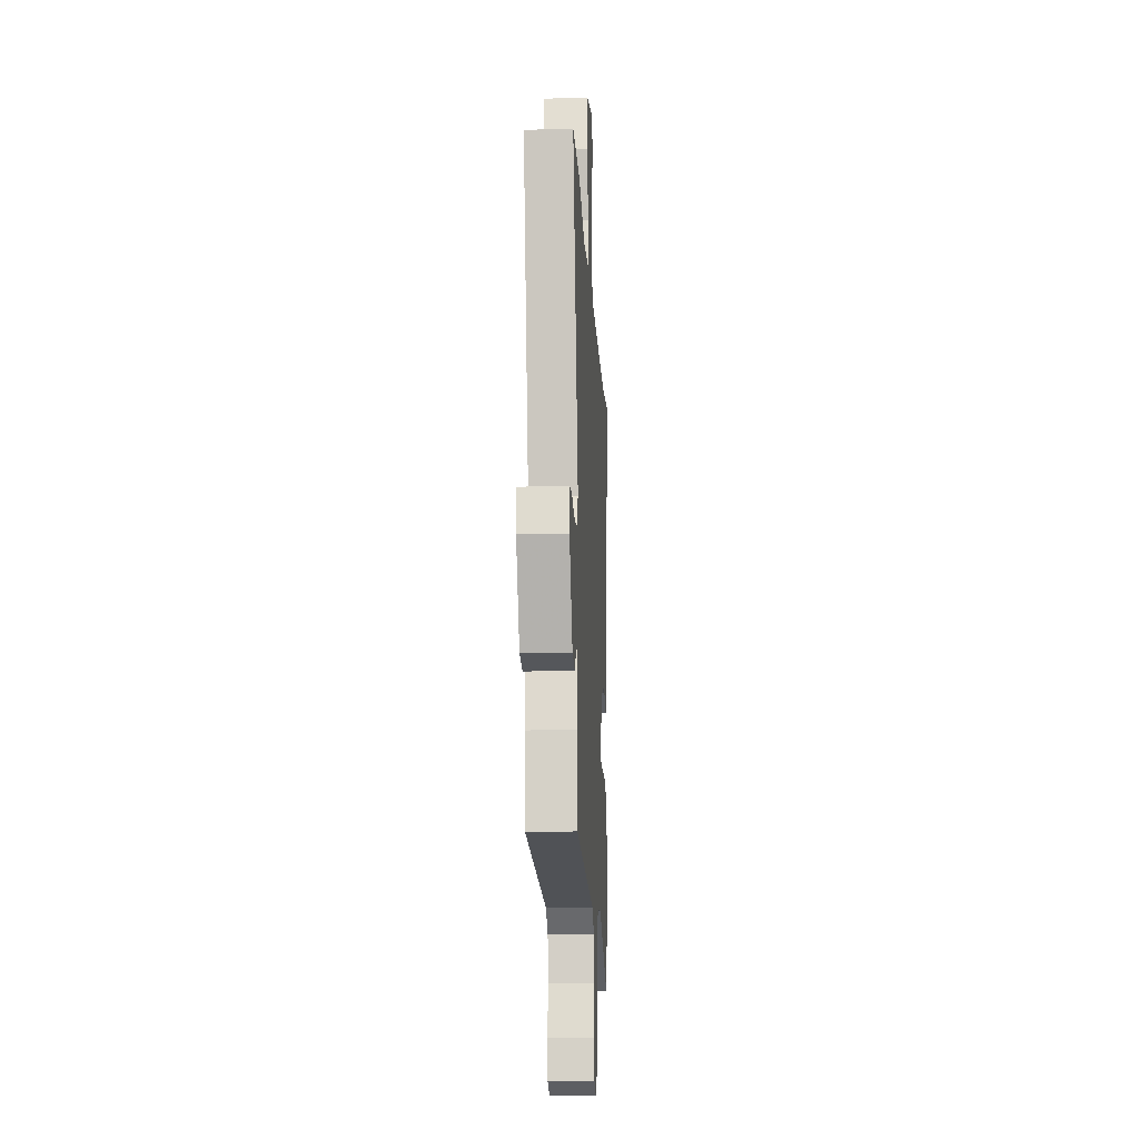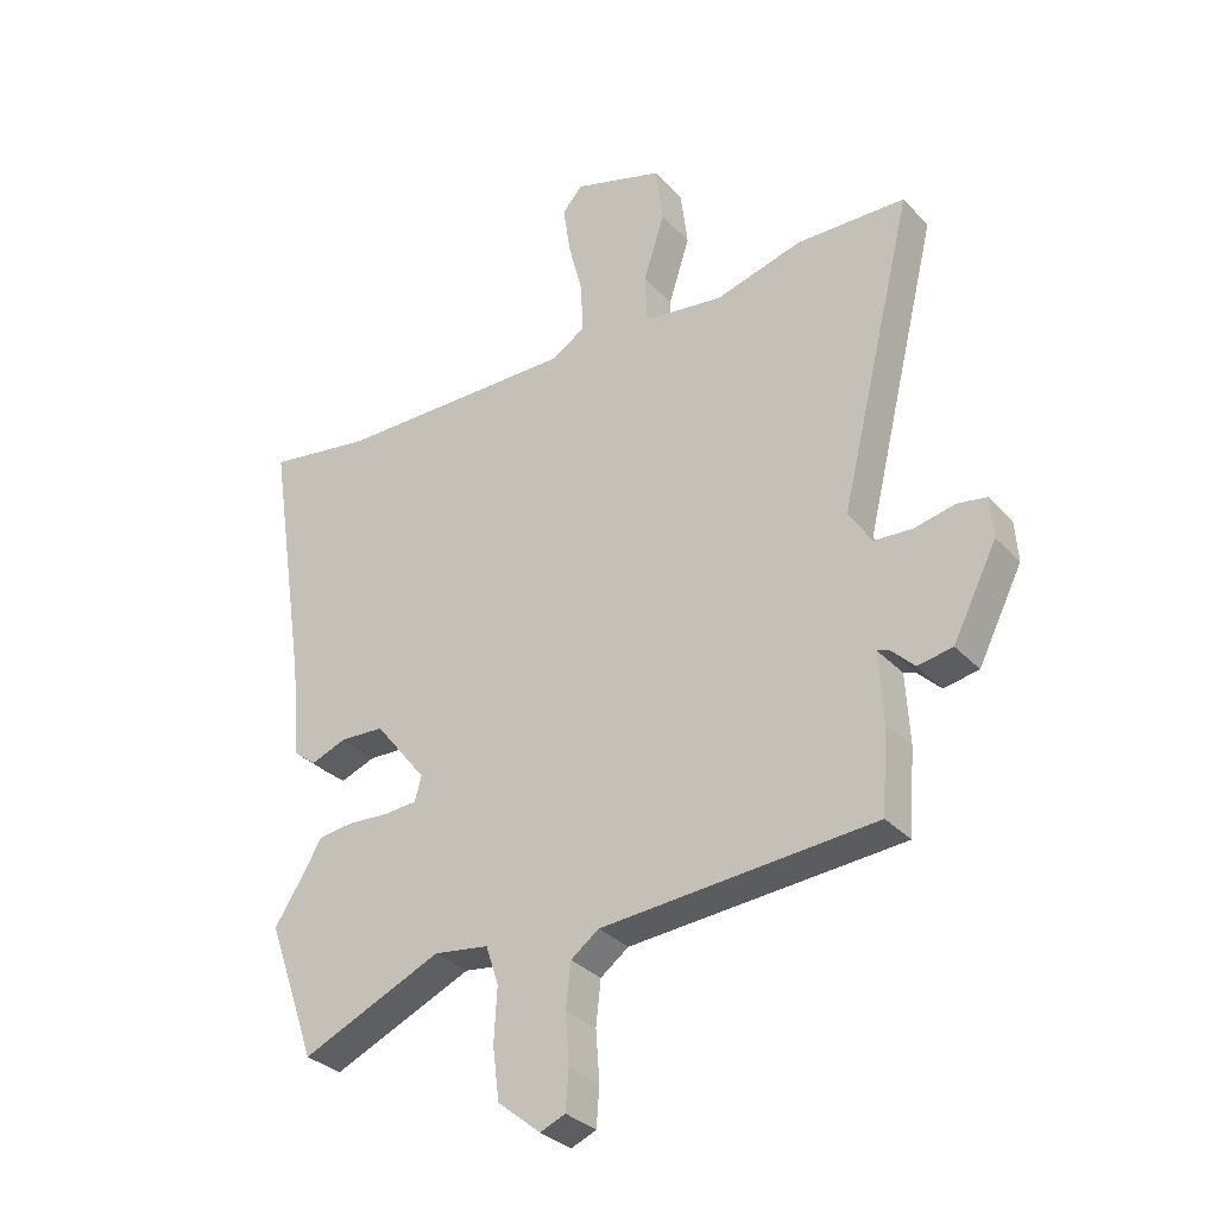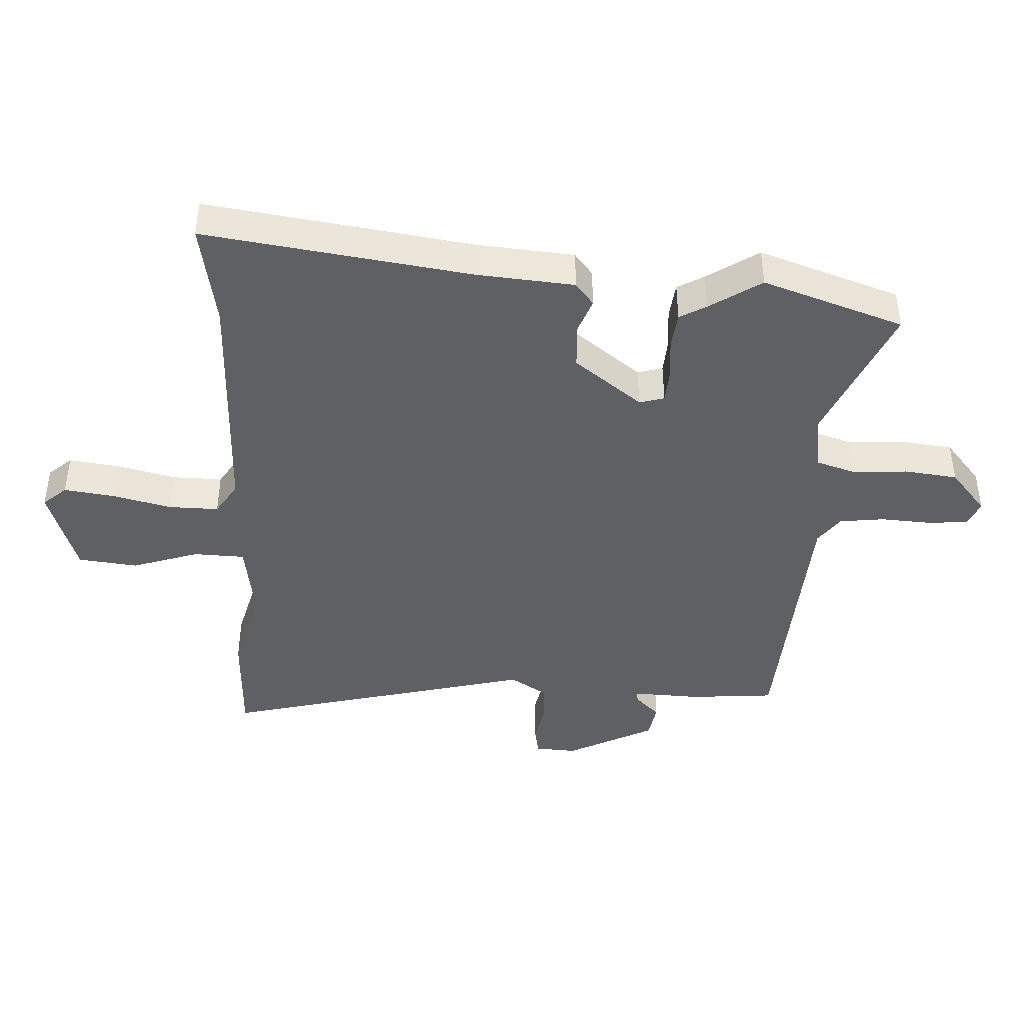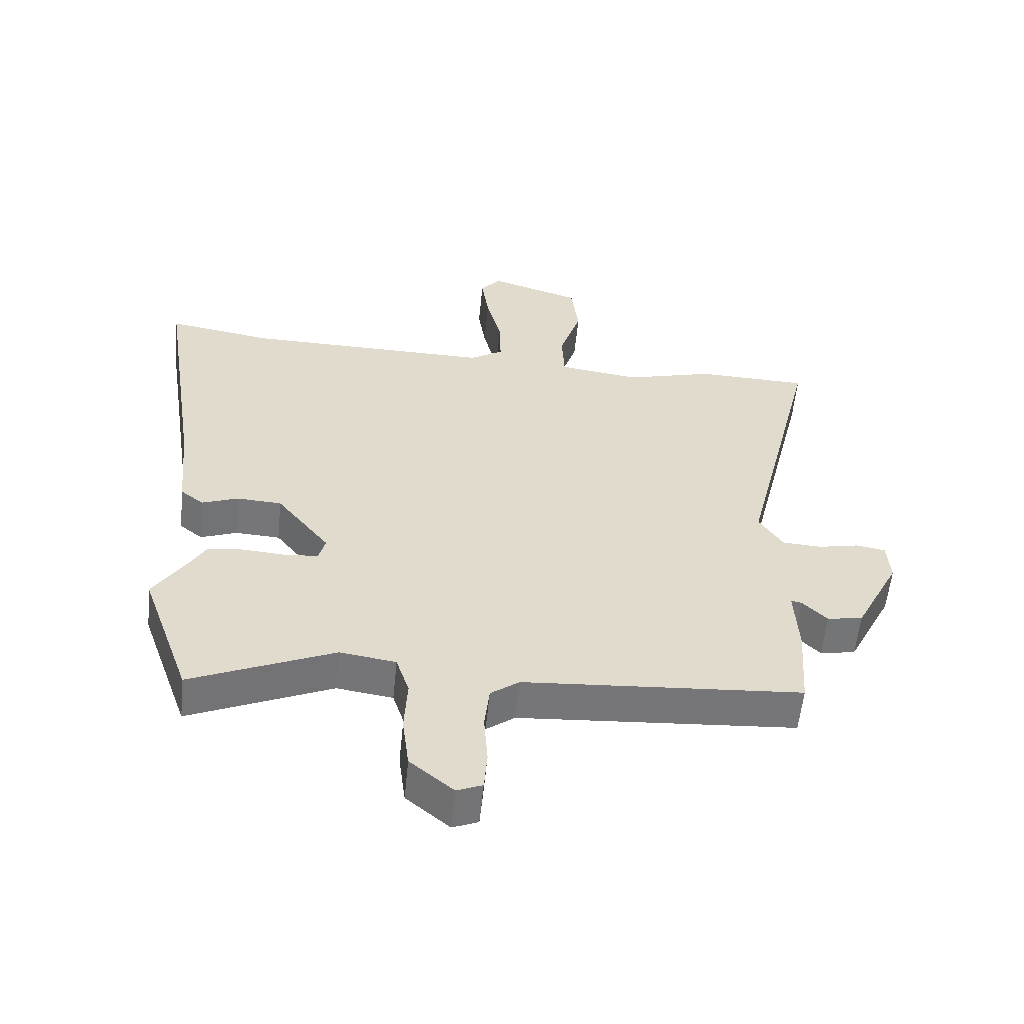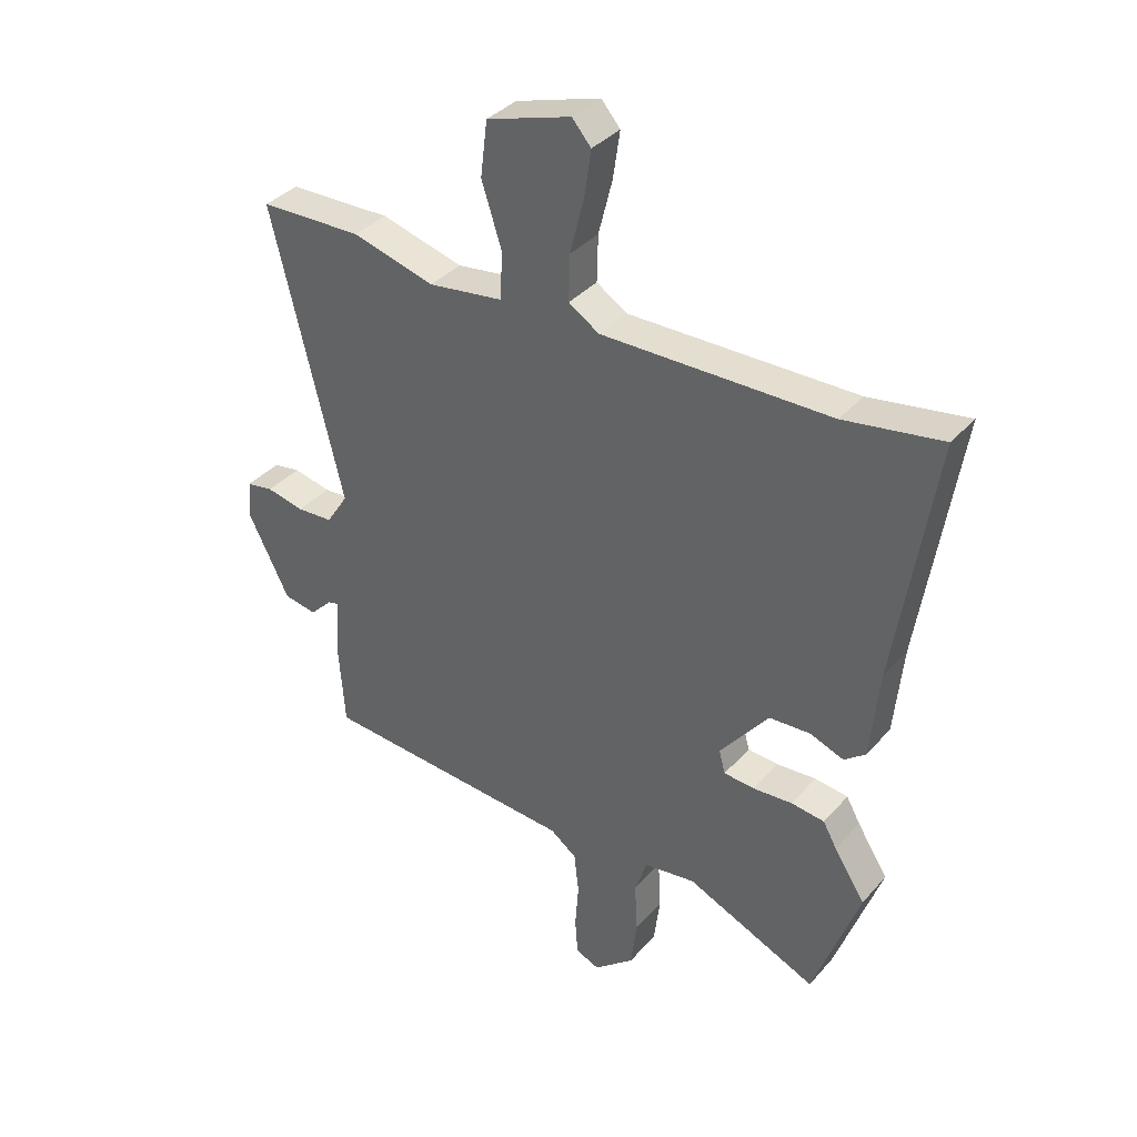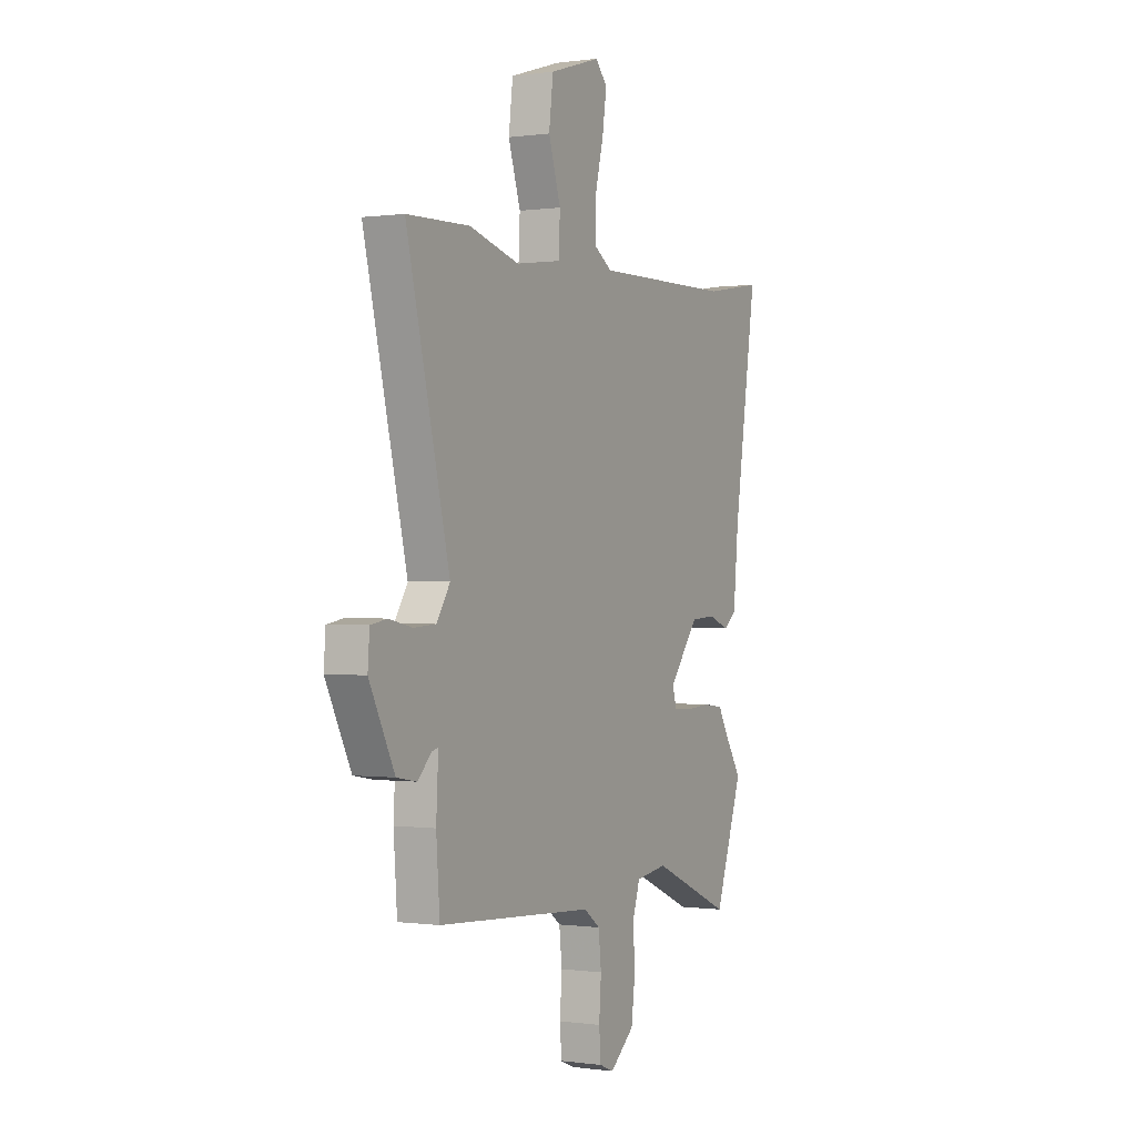
<metadata>
{"format":"obj","ext":"obj","renderer":"f3d","projection":"perspective","resolution":1024,"background":"white","views":[{"elev":-16.6,"azim":-86.9,"up":"+Z"},{"elev":-32.3,"azim":-144.8,"up":"+Z"},{"elev":-42.3,"azim":87.7,"up":"+Y"},{"elev":-57.0,"azim":174.3,"up":"+Z"},{"elev":36.5,"azim":35.6,"up":"+Z"},{"elev":0.0,"azim":-62.4,"up":"+Z"}]}
</metadata>
<code>
v -0.58 0.07 0.498
v -0.401 0.07 0.503
v -0.258 0.07 0.464
v -0.128 0.07 0.482
v -0.124 0.07 0.564
v -0.159 0.07 0.672
v -0.147 0.07 0.768
v 0 0.07 0.814
v 0.033 0.07 0.776
v 0.021 0.07 0.695
v -0.003 0.07 0.6
v -0.005 0.07 0.52
v 0.048 0.07 0.486
v 0.445 0.07 0.491
v 0.615 0.07 0.519
v 0.549 0.07 0.092
v 0.534 0.07 -0.064
v 0.497 0.07 -0.093
v 0.439 0.07 -0.071
v 0.367 0.07 -0.075
v 0.282 0.07 -0.183
v 0.293 0.07 -0.223
v 0.346 0.07 -0.227
v 0.415 0.07 -0.222
v 0.473 0.07 -0.229
v 0.497 0.07 -0.272
v 0.551 0.07 -0.355
v 0.471 0.07 -0.581
v 0.242 0.07 -0.481
v 0.152 0.07 -0.494
v 0.131 0.07 -0.558
v 0.136 0.07 -0.646
v 0.125 0.07 -0.731
v 0.055 0.07 -0.789
v 0.014 0.07 -0.772
v 0.009 0.07 -0.708
v 0.015 0.07 -0.626
v 0.007 0.07 -0.554
v -0.039 0.07 -0.52
v -0.486 0.07 -0.489
v -0.496 0.07 -0.352
v -0.49 0.07 -0.239
v -0.508 0.07 -0.244
v -0.547 0.07 -0.283
v -0.604 0.07 -0.273
v -0.676 0.07 -0.131
v -0.671 0.07 -0.064
v -0.624 0.07 -0.056
v -0.558 0.07 -0.07
v -0.495 0.07 -0.066
v -0.457 0.07 -0.007
v -0.58 0 0.498
v -0.401 0 0.503
v -0.258 0 0.464
v -0.128 0 0.482
v -0.124 0 0.564
v -0.159 0 0.672
v -0.147 0 0.768
v 0 0 0.814
v 0.033 0 0.776
v 0.021 0 0.695
v -0.003 0 0.6
v -0.005 0 0.52
v 0.048 0 0.486
v 0.445 0 0.491
v 0.615 0 0.519
v 0.549 0 0.092
v 0.534 0 -0.064
v 0.497 0 -0.093
v 0.439 0 -0.071
v 0.367 0 -0.075
v 0.282 0 -0.183
v 0.293 0 -0.223
v 0.346 0 -0.227
v 0.415 0 -0.222
v 0.473 0 -0.229
v 0.497 0 -0.272
v 0.551 0 -0.355
v 0.471 0 -0.581
v 0.242 0 -0.481
v 0.152 0 -0.494
v 0.131 0 -0.558
v 0.136 0 -0.646
v 0.125 0 -0.731
v 0.055 0 -0.789
v 0.014 0 -0.772
v 0.009 0 -0.708
v 0.015 0 -0.626
v 0.007 0 -0.554
v -0.039 0 -0.52
v -0.486 0 -0.489
v -0.496 0 -0.352
v -0.49 0 -0.239
v -0.508 0 -0.244
v -0.547 0 -0.283
v -0.604 0 -0.273
v -0.676 0 -0.131
v -0.671 0 -0.064
v -0.624 0 -0.056
v -0.558 0 -0.07
v -0.495 0 -0.066
v -0.457 0 -0.007
f 46 47 48 49
f 46 49 50
f 43 44 45 46
f 42 43 46 50
f 39 40 41 42
f 39 42 50 51
f 34 35 36 37
f 34 37 38
f 31 32 33 34
f 30 31 34 38
f 26 27 28 29
f 26 29 30
f 23 24 25 26
f 22 23 26 30
f 21 22 30 38
f 16 17 18 19
f 14 15 16 19
f 13 14 19 20
f 12 13 20 21
f 8 9 10 11
f 8 11 12
f 5 6 7 8
f 4 5 8 12
f 51 1 2 3
f 51 3 4
f 21 38 39 51
f 4 12 21 51
f 100 99 98 97
f 101 100 97
f 97 96 95 94
f 101 97 94 93
f 93 92 91 90
f 102 101 93 90
f 88 87 86 85
f 89 88 85
f 85 84 83 82
f 89 85 82 81
f 80 79 78 77
f 81 80 77
f 77 76 75 74
f 81 77 74 73
f 89 81 73 72
f 70 69 68 67
f 70 67 66 65
f 71 70 65 64
f 72 71 64 63
f 62 61 60 59
f 63 62 59
f 59 58 57 56
f 63 59 56 55
f 54 53 52 102
f 55 54 102
f 102 90 89 72
f 102 72 63 55
f 1 52 53 2
f 2 53 54 3
f 3 54 55 4
f 4 55 56 5
f 5 56 57 6
f 6 57 58 7
f 7 58 59 8
f 8 59 60 9
f 9 60 61 10
f 10 61 62 11
f 11 62 63 12
f 12 63 64 13
f 13 64 65 14
f 14 65 66 15
f 15 66 67 16
f 16 67 68 17
f 17 68 69 18
f 18 69 70 19
f 19 70 71 20
f 20 71 72 21
f 21 72 73 22
f 22 73 74 23
f 23 74 75 24
f 24 75 76 25
f 25 76 77 26
f 26 77 78 27
f 27 78 79 28
f 28 79 80 29
f 29 80 81 30
f 30 81 82 31
f 31 82 83 32
f 32 83 84 33
f 33 84 85 34
f 34 85 86 35
f 35 86 87 36
f 36 87 88 37
f 37 88 89 38
f 38 89 90 39
f 39 90 91 40
f 40 91 92 41
f 41 92 93 42
f 42 93 94 43
f 43 94 95 44
f 44 95 96 45
f 45 96 97 46
f 46 97 98 47
f 47 98 99 48
f 48 99 100 49
f 49 100 101 50
f 50 101 102 51
f 51 102 52 1

</code>
